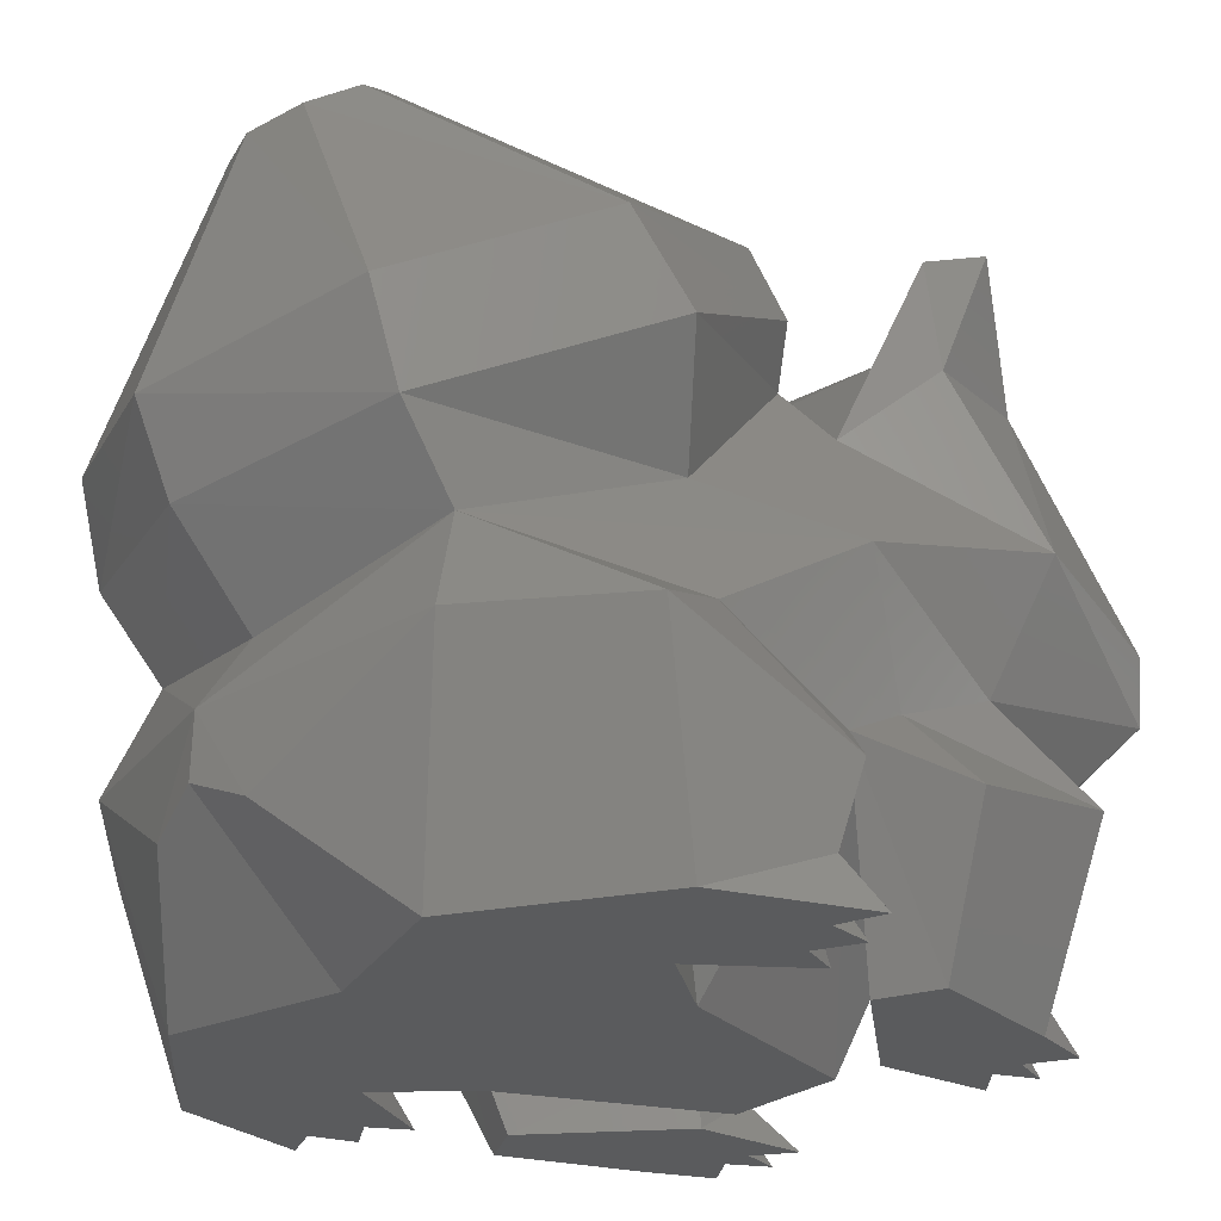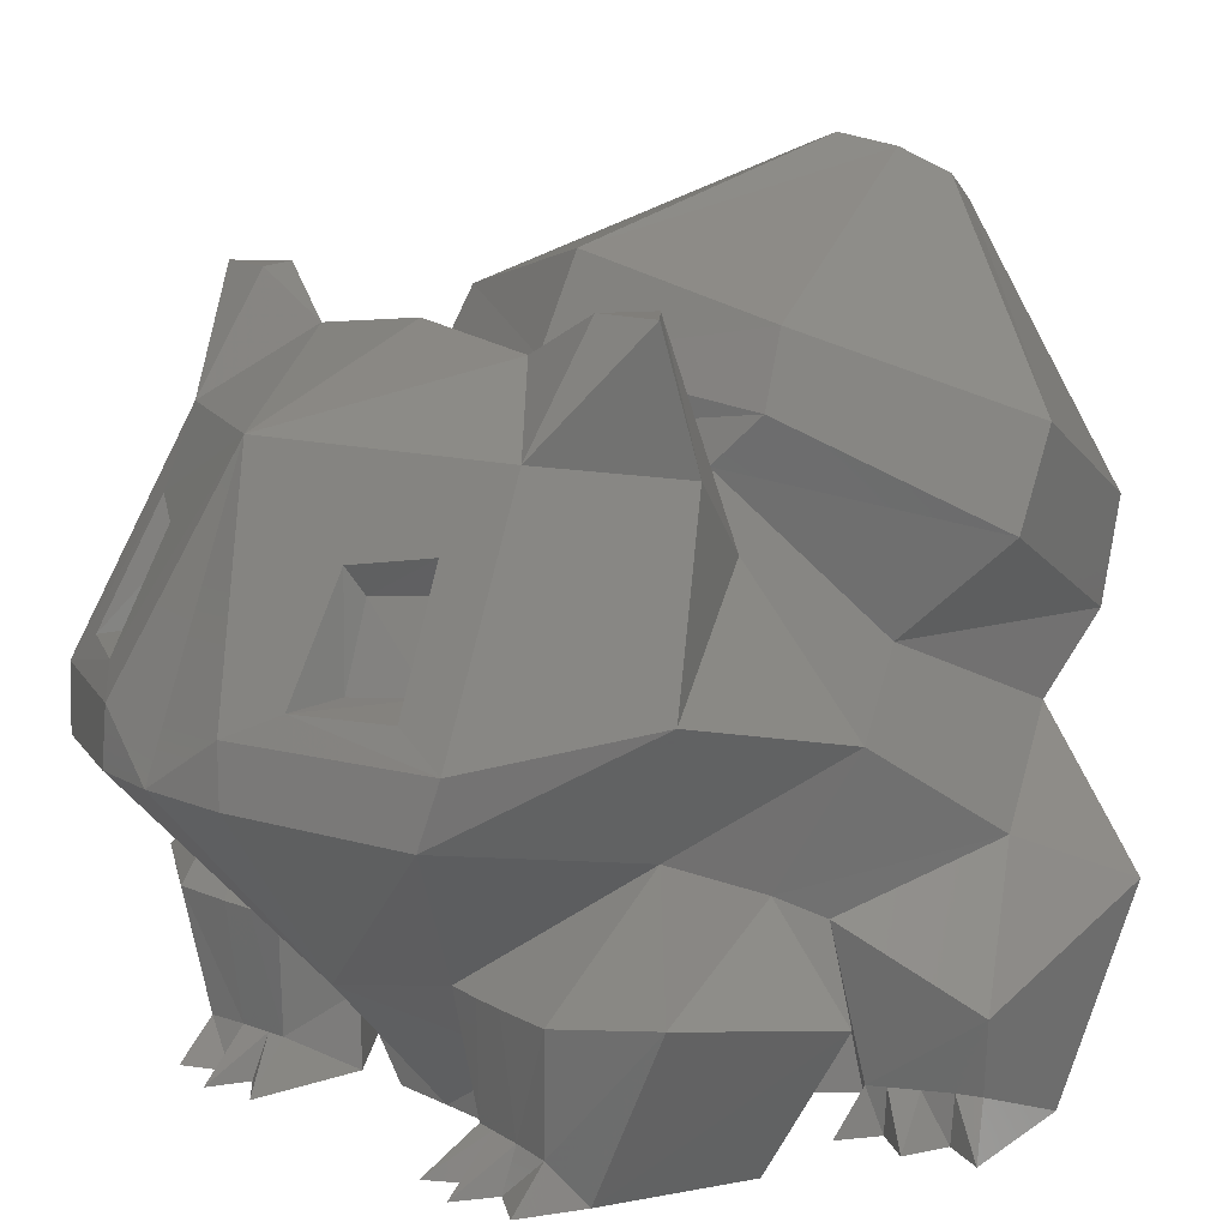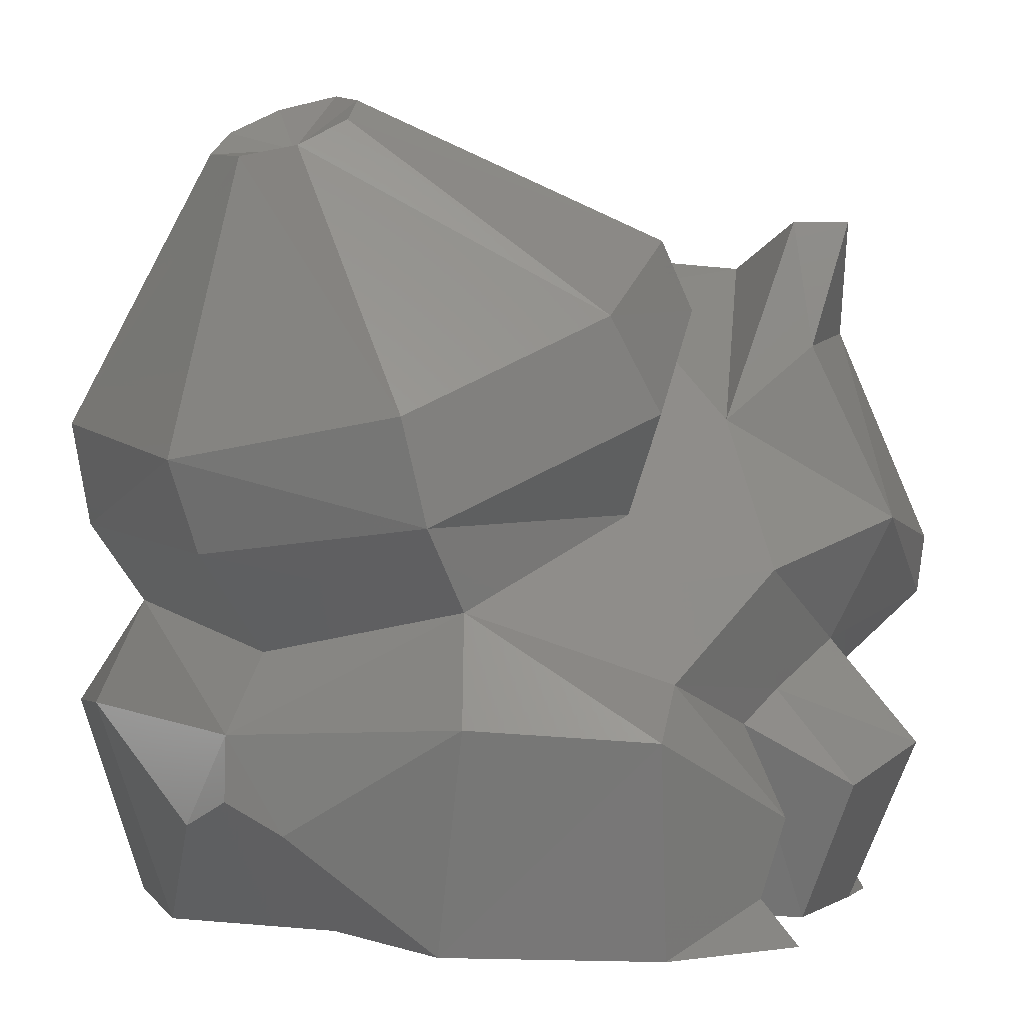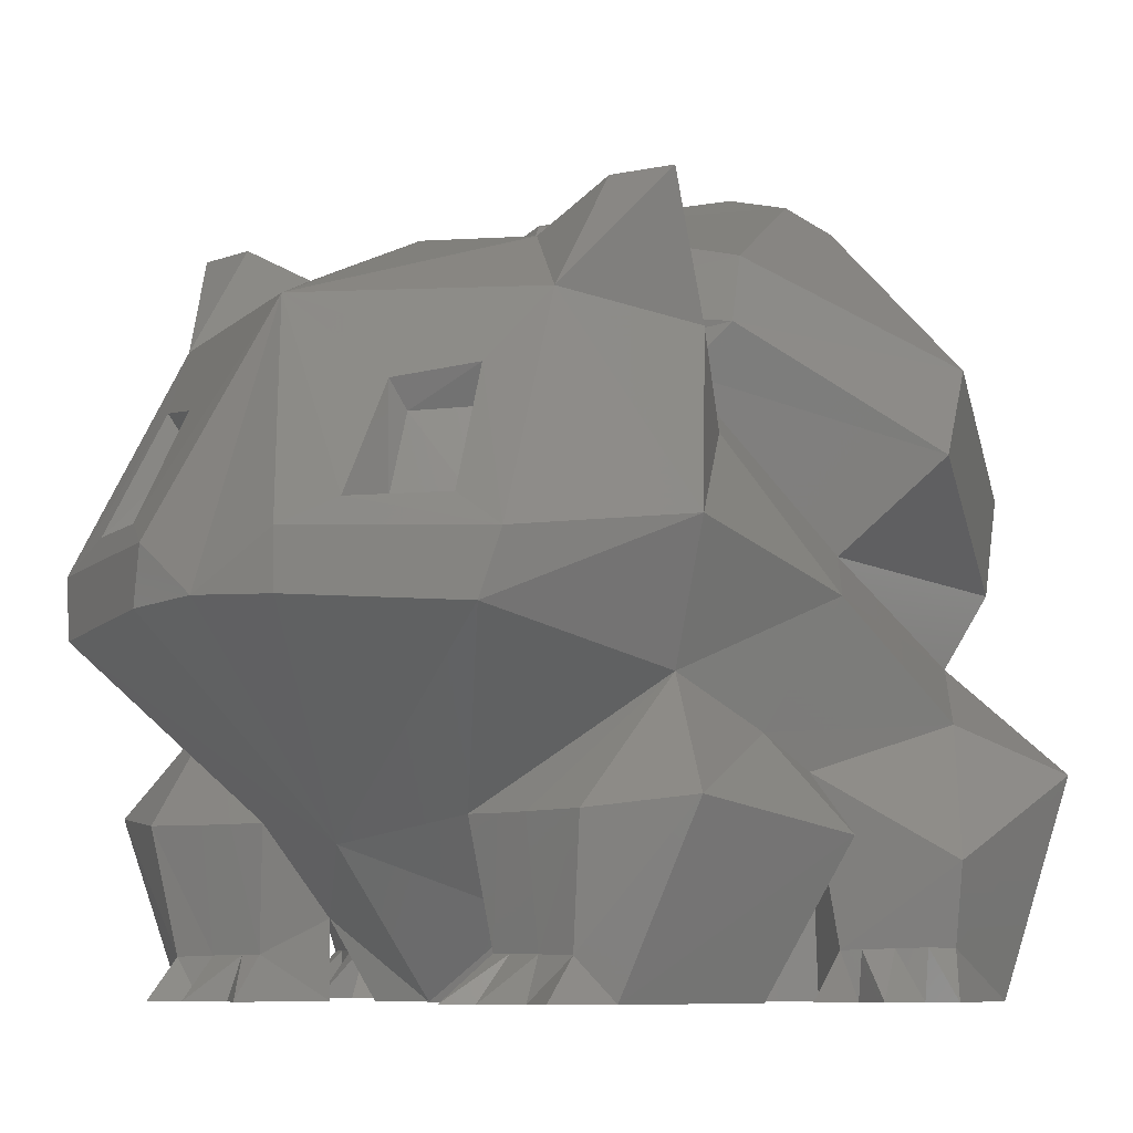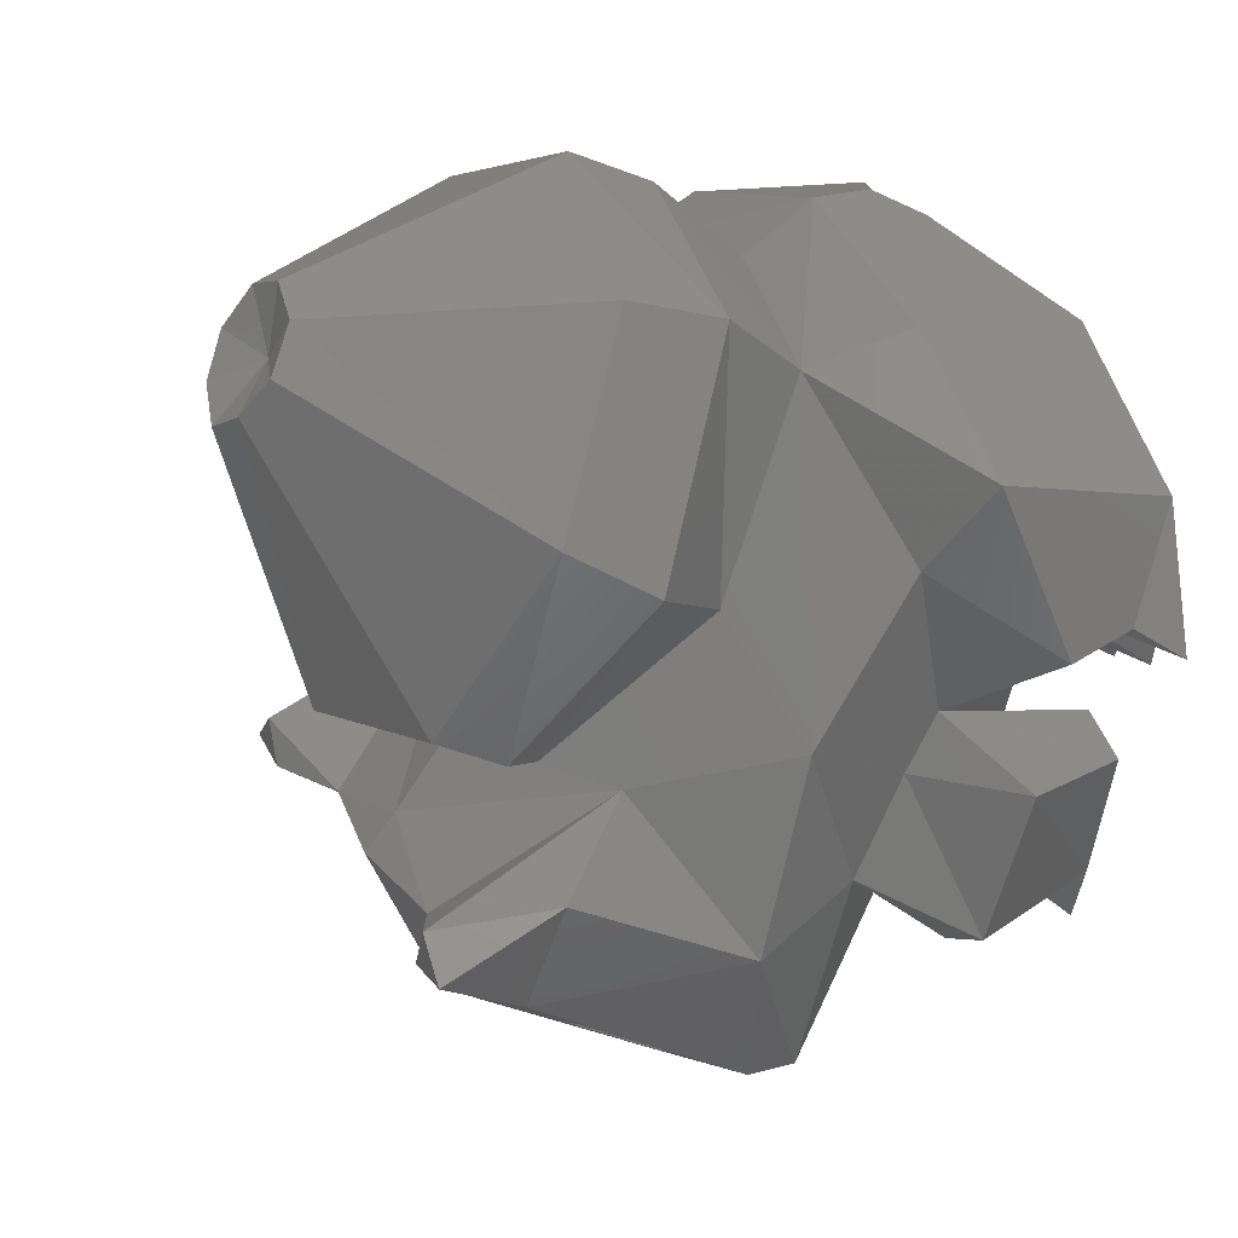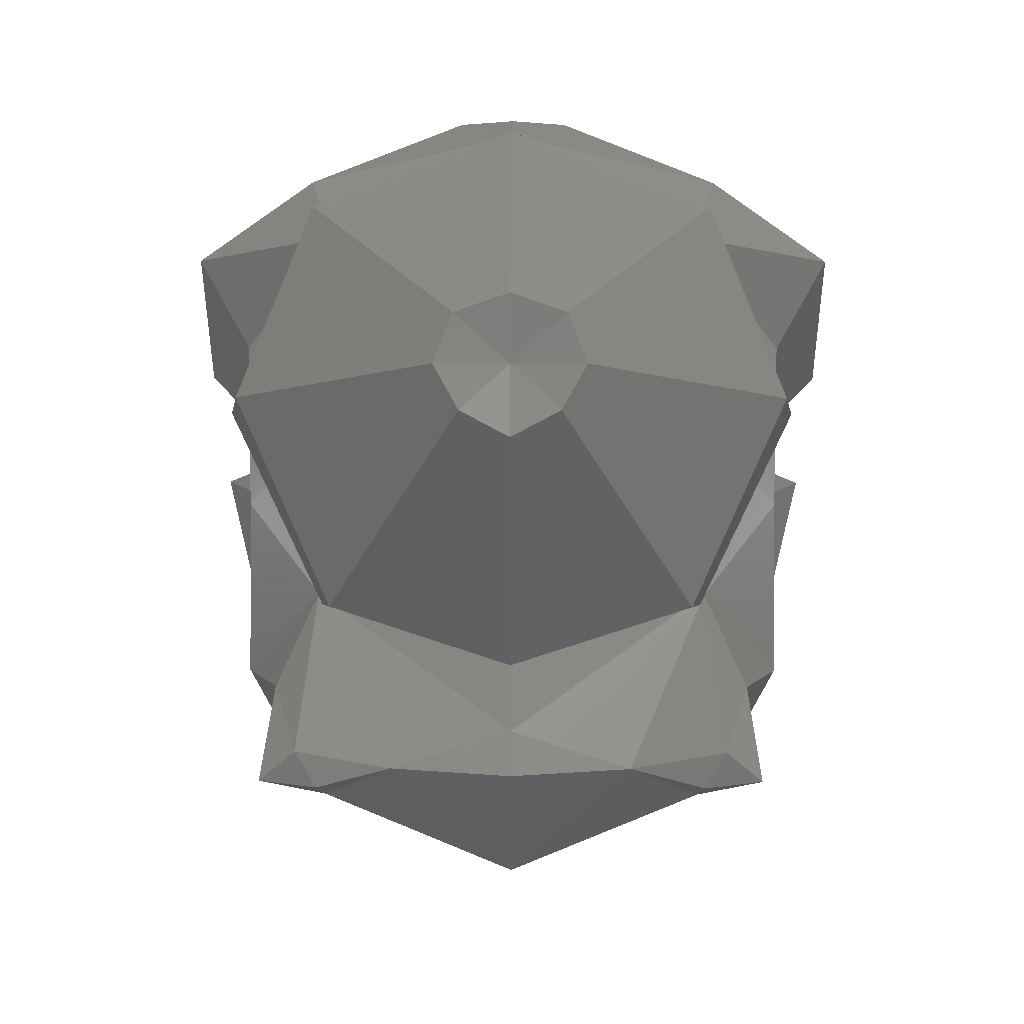
<metadata>
{"format":"stl","ext":"stl","renderer":"f3d","projection":"perspective","resolution":1024,"background":"white","views":[{"elev":-25.2,"azim":-128.1,"up":"+Z"},{"elev":12.1,"azim":49.3,"up":"+Z"},{"elev":0.6,"azim":-139.6,"up":"+Z"},{"elev":-7.5,"azim":39.6,"up":"+Z"},{"elev":24.0,"azim":66.9,"up":"+Y"},{"elev":24.0,"azim":0.3,"up":"+Y"}]}
</metadata>
<code>
# stl→obj: 176 verts, 348 faces
v -3.065 -11.03 -4.366e-10
v -1.221 -9.941 -4.366e-10
v -0.9817 -7.008 -4.366e-10
v -4.05 -8.279 0
v -0.387 -11.7 -4.366e-10
v 0.2608 -9.915 -4.366e-10
v 1.885 -11.16 -5.821e-10
v -5.832 -1.957 0
v 2.008 -6.017 -5.821e-10
v -3.26 -0.738 -4.366e-10
v -5.344 1.743 8.636
v -9.184 -0.8931 6.07
v -7.74 -8.121 7.315
v -5.16 -0.9405 9.987
v -4.729 -5.755 11.96
v -3.003 -9.484 1.722
v -1.213 -9.256 1.77
v 0.2582 -9.116 1.793
v 1.124 -9.034 1.806
v -3.882 -10.19 6.863
v -1.21 -9.984 6.832
v -0.4217 -9.907 6.827
v 0.2325 -9.843 6.823
v 1.825 -9.656 6.845
v 1.98 -6.048 3.212
v -6.934 1.761 15.24
v -7.114 -7.138 17.38
v -2.825 -0.441 21.68
v -4.878 -4.075 24.98
v 7.106 -11.01 5.821
v -7.166 9.041 10.79
v -3.171 6.967 17.59
v -0.4447 0.279 24.43
v -2.212 16.22 13.8
v 7.106 -0.971 25.1
v 7.106 -4.91 28.11
v -9.777 13.33 8.897
v -3.54 17.84 9.352
v 7.106 20.24 8.717
v 7.106 18.1 11.98
v -2.673 18.89 17.15
v -6.834 9.528 21.66
v 7.106 21.72 16.05
v -2.231 1.276 26.4
v 7.106 -1.254 27.71
v -2.439 20.13 21.45
v -6.111 11.88 25.53
v 7.106 23.39 19.82
v -1.619 2.609 29.36
v 7.106 0.5864 31.54
v 4.575 18.65 32.5
v 3.674 16.67 33.65
v 7.106 19.46 32.17
v 4.834 14.88 34.71
v 7.106 13.79 35.19
v 7.106 16.31 32.72
v -9.901 5.201 5.299
v -5.319 3.684 1.954
v -6.043 4.091 1.982
v -7.14 4.71 2.02
v -8.238 5.329 2.057
v -9.132 5.853 2.025
v -7.618 3.239 -5.821e-10
v -8.096 5.275 -5.821e-10
v -4.902 2.488 -4.366e-10
v -5.77 4.235 -4.366e-10
v -10.11 4.538 -4.366e-10
v -8.143 10.91 -1.164e-09
v -2.085 6.858 -4.366e-10
v -2.41 7 4.941
v -0.6352 16.02 -4.366e-10
v 7.106 -5.86 -7.276e-10
v 4.3 -5.87 -5.821e-10
v 0.8791 3.472 -5.821e-10
v 7.106 13.92 -4.366e-10
v 7.106 20.31 5.999
v 4.313 19.78 4.784
v -3.398 -15.1 13.78
v 3.498 -18.07 14.28
v -4.106 -14.62 16.39
v 3.659 -17.97 16.72
v 1.717 -13.16 21.24
v 1.709 -14.15 17.94
v -0.6948 -12.43 18.05
v -0.5653 -11.47 21.41
v 7.106 -14.25 26.19
v -2.469 -9.88 25.85
v 1.116 -6.643 28.84
v 7.106 -6.643 29.57
v -3.461 -4.68 30.6
v 1.908 -13.96 22.37
v -1.081 -12.26 22.85
v -2.022 -14.75 17.75
v 1.744 -16.54 17.74
v 7.106 -18.66 14.44
v -5.272 -6.323 30.6
v -2.46 -6.7 30.6
v 17.28 -11.03 -4.366e-10
v 18.26 -8.279 0
v 15.19 -7.008 -4.366e-10
v 15.43 -9.941 -4.366e-10
v 14.6 -11.7 -4.366e-10
v 13.95 -9.915 -4.366e-10
v 12.33 -11.16 -5.821e-10
v 20.04 -1.957 0
v 12.2 -6.017 -5.821e-10
v 17.47 -0.738 -4.366e-10
v 23.39 -0.8931 6.07
v 19.55 1.743 8.636
v 21.95 -8.121 7.315
v 18.94 -5.755 11.96
v 19.37 -0.9405 9.987
v 17.21 -9.484 1.722
v 15.42 -9.256 1.77
v 13.95 -9.116 1.793
v 13.09 -9.034 1.806
v 15.42 -9.984 6.832
v 18.09 -10.19 6.863
v 14.63 -9.907 6.827
v 13.98 -9.843 6.823
v 12.39 -9.656 6.845
v 12.23 -6.048 3.212
v 21.33 -7.138 17.38
v 21.14 1.761 15.24
v 19.09 -4.075 24.98
v 17.04 -0.441 21.68
v 21.38 9.041 10.79
v 14.66 0.279 24.43
v 17.38 6.967 17.59
v 16.42 16.22 13.8
v 17.75 17.84 9.352
v 23.99 13.33 8.897
v 21.05 9.528 21.66
v 16.88 18.89 17.15
v 16.44 1.276 26.4
v 20.32 11.88 25.53
v 16.65 20.13 21.45
v 15.83 2.609 29.36
v 10.54 16.67 33.65
v 9.636 18.65 32.5
v 9.377 14.88 34.71
v 24.11 5.201 5.299
v 23.34 5.853 2.025
v 22.45 5.329 2.057
v 21.35 4.71 2.02
v 20.25 4.091 1.982
v 19.53 3.684 1.954
v 22.31 5.275 -5.821e-10
v 21.83 3.239 -5.821e-10
v 19.98 4.235 -4.366e-10
v 19.11 2.488 -4.366e-10
v 24.32 4.538 -4.366e-10
v 22.35 10.91 -1.164e-09
v 16.3 6.858 -4.366e-10
v 16.62 7 4.941
v 14.85 16.02 -4.366e-10
v 9.911 -5.87 -5.821e-10
v 13.33 3.472 -5.821e-10
v 9.899 19.78 4.784
v 10.71 -18.07 14.28
v 17.61 -15.1 13.78
v 10.55 -17.97 16.72
v 18.32 -14.62 16.39
v 12.49 -13.16 21.24
v 14.78 -11.47 21.41
v 14.91 -12.43 18.05
v 12.5 -14.15 17.94
v 13.09 -6.643 28.84
v 16.68 -9.88 25.85
v 17.67 -4.68 30.6
v 15.29 -12.26 22.85
v 12.3 -13.96 22.37
v 12.47 -16.54 17.74
v 16.23 -14.75 17.75
v 19.48 -6.323 30.6
v 16.67 -6.7 30.6
f 1 2 3
f 3 4 1
f 2 5 3
f 5 6 3
f 3 6 7
f 8 4 3
f 3 7 9
f 8 3 10
f 10 3 9
f 8 10 11
f 11 12 8
f 4 8 12
f 12 13 4
f 13 12 14
f 14 15 13
f 1 4 16
f 2 1 16
f 16 17 2
f 5 2 17
f 17 18 5
f 6 5 18
f 7 6 18
f 18 19 7
f 17 16 20
f 20 21 17
f 18 17 21
f 21 22 18
f 18 22 23
f 19 18 23
f 23 24 19
f 21 20 15
f 22 21 15
f 23 22 15
f 24 23 15
f 13 20 16
f 16 4 13
f 20 13 15
f 9 7 19
f 19 25 9
f 10 9 25
f 25 11 10
f 19 24 25
f 12 11 14
f 15 14 26
f 26 27 15
f 27 26 28
f 28 29 27
f 25 24 30
f 14 11 31
f 31 26 14
f 28 26 32
f 32 33 28
f 26 31 34
f 34 32 26
f 28 33 35
f 35 36 28
f 34 31 37
f 37 38 34
f 34 38 39
f 39 40 34
f 32 34 41
f 41 42 32
f 34 40 43
f 43 41 34
f 33 32 42
f 42 44 33
f 35 33 44
f 44 45 35
f 42 41 46
f 46 47 42
f 41 43 48
f 48 46 41
f 44 42 47
f 47 49 44
f 45 44 49
f 49 50 45
f 47 46 51
f 51 52 47
f 46 48 53
f 53 51 46
f 49 47 52
f 52 54 49
f 50 49 54
f 54 55 50
f 52 51 56
f 51 53 56
f 54 52 56
f 55 54 56
f 31 11 57
f 57 37 31
f 57 11 58
f 57 58 59
f 57 59 60
f 57 60 61
f 57 61 62
f 60 63 64
f 64 61 60
f 58 65 66
f 66 59 58
f 59 66 63
f 63 60 59
f 67 62 61
f 61 64 67
f 62 67 68
f 62 68 37
f 37 57 62
f 65 58 69
f 69 58 11
f 11 70 69
f 69 71 68
f 66 65 69
f 69 68 66
f 66 68 64
f 64 63 66
f 67 64 68
f 25 30 72
f 72 73 25
f 11 25 73
f 73 74 11
f 71 75 76
f 76 77 71
f 39 38 77
f 77 76 39
f 74 69 70
f 70 11 74
f 37 68 71
f 71 38 37
f 38 71 77
f 69 74 75
f 75 71 69
f 74 73 72
f 72 75 74
f 30 24 78
f 78 79 30
f 79 78 80
f 80 81 79
f 82 83 84
f 84 85 82
f 86 87 88
f 88 89 86
f 36 89 88
f 88 28 36
f 87 80 27
f 27 29 87
f 28 88 90
f 90 29 28
f 27 80 78
f 78 15 27
f 86 91 92
f 92 87 86
f 80 93 94
f 94 81 80
f 86 81 94
f 94 91 86
f 80 87 92
f 92 93 80
f 92 91 82
f 82 85 92
f 91 94 83
f 83 82 91
f 94 93 84
f 84 83 94
f 93 92 85
f 85 84 93
f 81 86 95
f 79 95 30
f 79 81 95
f 90 96 29
f 96 87 29
f 15 78 24
f 88 87 97
f 97 90 88
f 96 97 87
f 97 96 90
f 98 99 100
f 100 101 98
f 101 100 102
f 102 100 103
f 100 104 103
f 105 100 99
f 100 106 104
f 105 107 100
f 107 106 100
f 105 108 109
f 109 107 105
f 99 110 108
f 108 105 99
f 110 111 112
f 112 108 110
f 98 113 99
f 101 114 113
f 113 98 101
f 102 115 114
f 114 101 102
f 103 115 102
f 104 116 115
f 115 103 104
f 114 117 118
f 118 113 114
f 115 119 117
f 117 114 115
f 115 120 119
f 116 121 120
f 120 115 116
f 117 111 118
f 119 111 117
f 120 111 119
f 121 111 120
f 110 99 113
f 113 118 110
f 118 111 110
f 106 122 116
f 116 104 106
f 107 109 122
f 122 106 107
f 116 122 121
f 108 112 109
f 111 123 124
f 124 112 111
f 123 125 126
f 126 124 123
f 122 30 121
f 112 124 127
f 127 109 112
f 126 128 129
f 129 124 126
f 124 129 130
f 130 127 124
f 126 36 35
f 35 128 126
f 130 131 132
f 132 127 130
f 130 40 39
f 39 131 130
f 129 133 134
f 134 130 129
f 130 134 43
f 43 40 130
f 128 135 133
f 133 129 128
f 35 45 135
f 135 128 35
f 133 136 137
f 137 134 133
f 134 137 48
f 48 43 134
f 135 138 136
f 136 133 135
f 45 50 138
f 138 135 45
f 136 139 140
f 140 137 136
f 137 140 53
f 53 48 137
f 138 141 139
f 139 136 138
f 50 55 141
f 141 138 50
f 139 56 140
f 140 56 53
f 141 56 139
f 55 56 141
f 127 132 142
f 142 109 127
f 142 143 144
f 142 144 145
f 142 145 146
f 142 146 147
f 142 147 109
f 145 144 148
f 148 149 145
f 147 146 150
f 150 151 147
f 146 145 149
f 149 150 146
f 152 148 144
f 144 143 152
f 143 153 152
f 143 142 132
f 132 153 143
f 151 154 147
f 154 155 109
f 109 147 154
f 154 153 156
f 150 153 154
f 154 151 150
f 150 149 148
f 148 153 150
f 152 153 148
f 122 157 72
f 72 30 122
f 109 158 157
f 157 122 109
f 156 159 76
f 76 75 156
f 39 76 159
f 159 131 39
f 158 109 155
f 155 154 158
f 132 131 156
f 156 153 132
f 131 159 156
f 154 156 75
f 75 158 154
f 158 75 72
f 72 157 158
f 30 160 161
f 161 121 30
f 160 162 163
f 163 161 160
f 164 165 166
f 166 167 164
f 86 89 168
f 168 169 86
f 36 126 168
f 168 89 36
f 169 125 123
f 123 163 169
f 126 125 170
f 170 168 126
f 123 111 161
f 161 163 123
f 86 169 171
f 171 172 86
f 163 162 173
f 173 174 163
f 86 172 173
f 173 162 86
f 163 174 171
f 171 169 163
f 171 165 164
f 164 172 171
f 172 164 167
f 167 173 172
f 173 167 166
f 166 174 173
f 174 166 165
f 165 171 174
f 162 95 86
f 160 30 95
f 160 95 162
f 170 125 175
f 175 125 169
f 111 121 161
f 168 170 176
f 176 169 168
f 175 169 176
f 176 170 175

</code>
